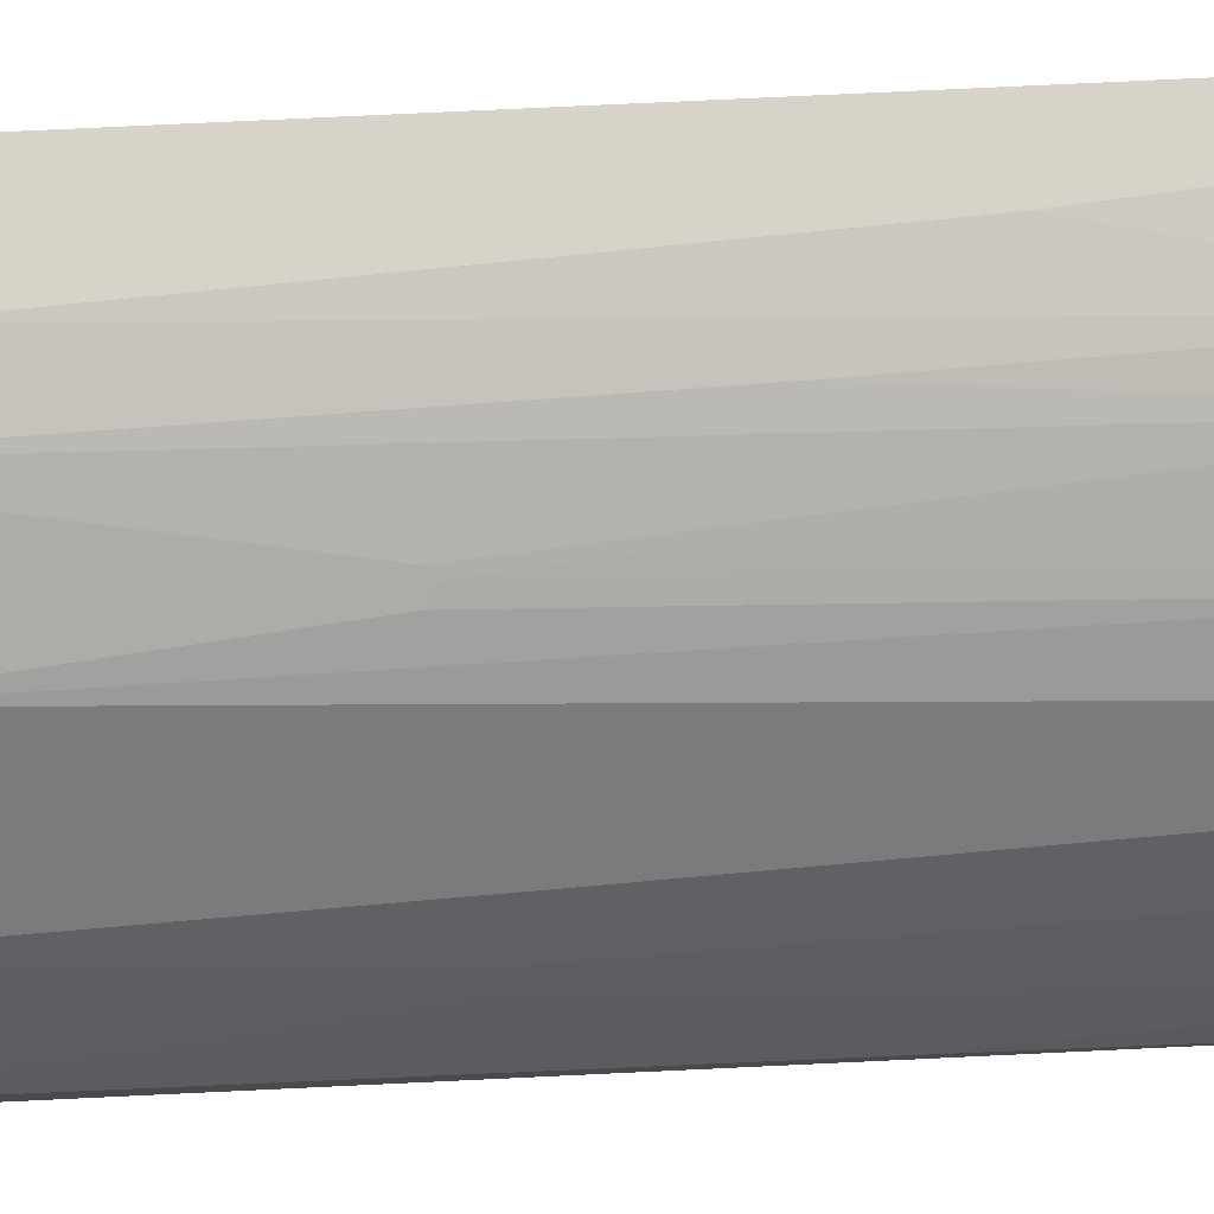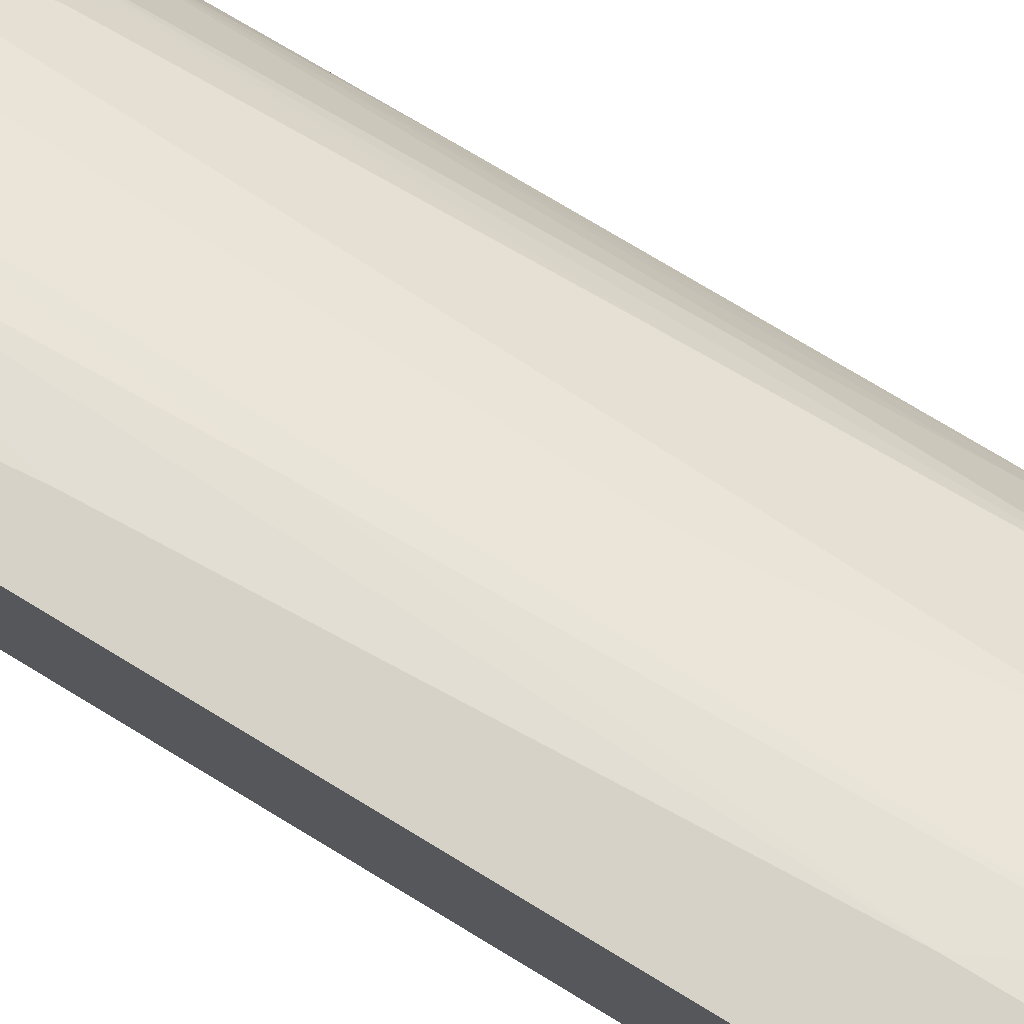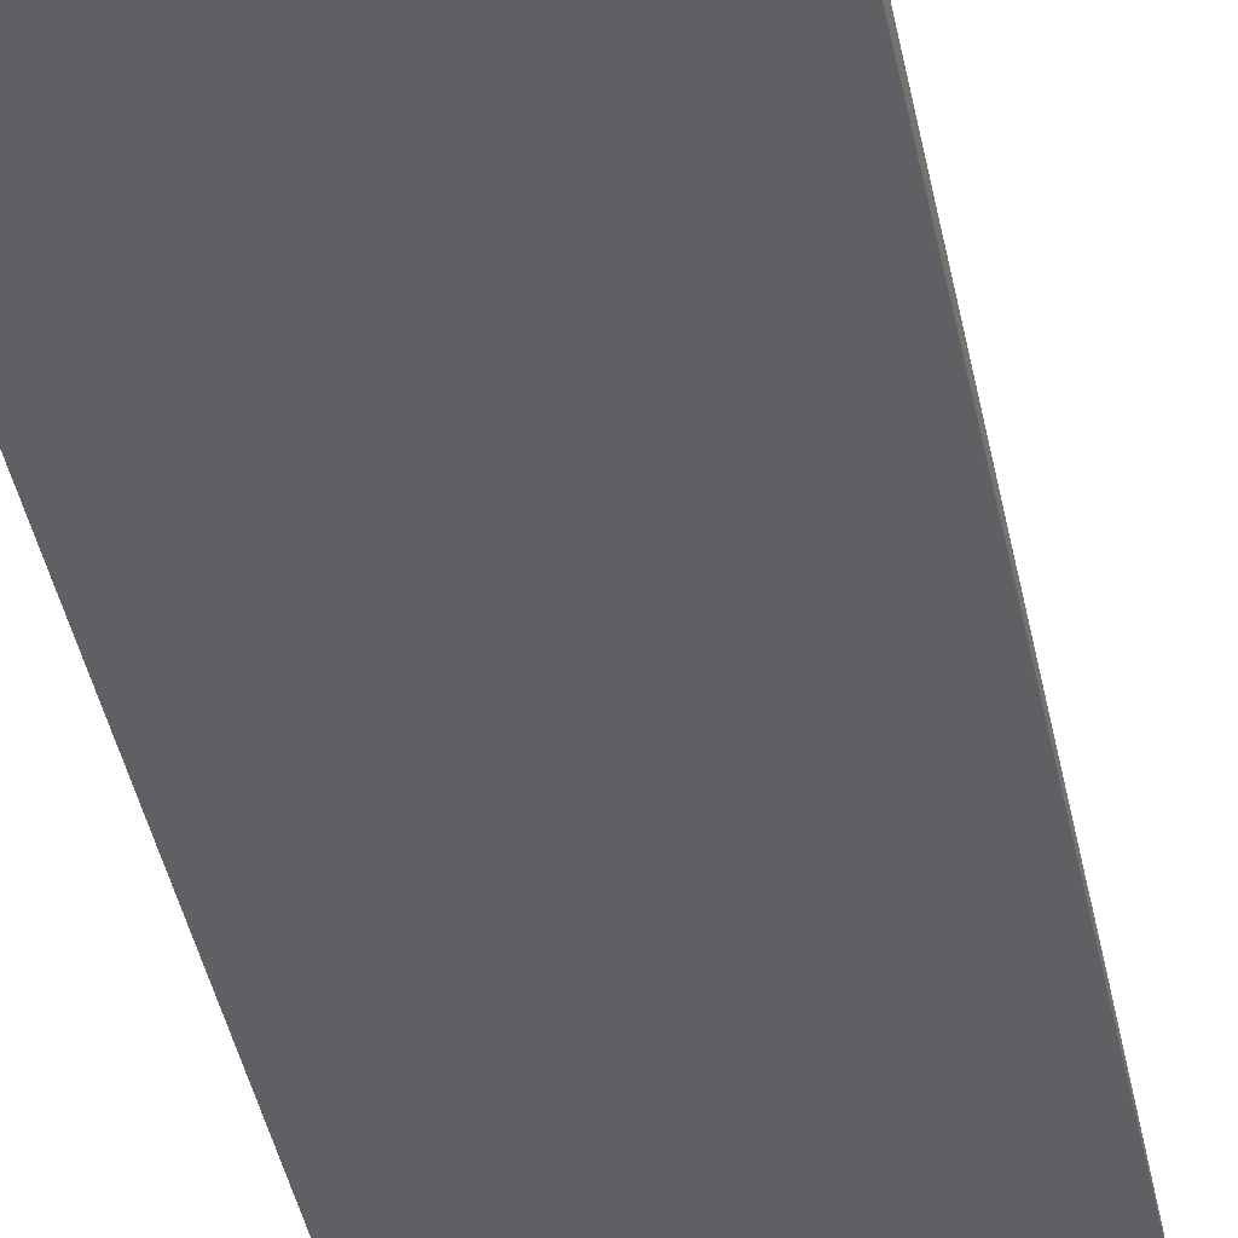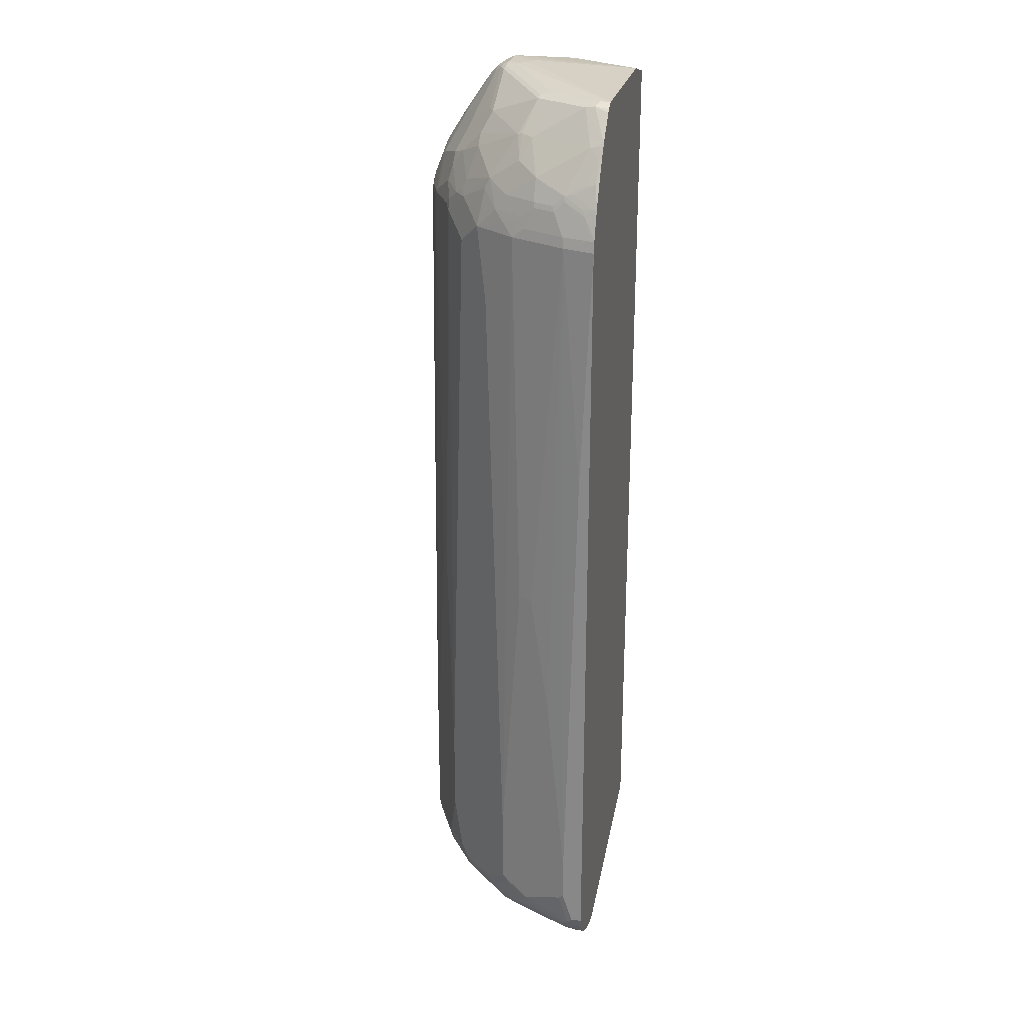
<metadata>
{"format":"obj","ext":"obj","renderer":"f3d","projection":"perspective","resolution":1024,"background":"white","views":[{"elev":76.8,"azim":87.3,"up":"+Z"},{"elev":78.2,"azim":-58.9,"up":"+Z"},{"elev":-44.6,"azim":11.8,"up":"+Z"},{"elev":24.8,"azim":101.9,"up":"+Y"}]}
</metadata>
<code>
v 0.5169 0.2103 0.1342
v 0.5167 0.6316 0.1342
v 0.5169 0.1914 0.1532
v 0.5169 -0.7847 0.1342
v 0.5165 0.6328 0.1342
v 0.512 0.6508 0.1364
v 0.4977 0.6316 0.1914
v 0.5169 -0.6508 0.1723
v 0.5169 -0.7847 0.1532
v 0.5096 -0.804 0.1342
v 0.512 0.653 0.1342
v 0.4929 0.6508 0.1938
v 0.4786 0.6316 0.2297
v 0.4786 -0.07654 0.2489
v 0.4977 -0.3062 0.2106
v 0.4722 -0.07654 0.2616
v 0.5169 -0.7273 0.1723
v 0.512 -0.7944 0.1627
v 0.5041 -0.8102 0.1532
v 0.4976 -0.8232 0.1342
v 0.4975 0.6894 0.1342
v 0.4913 0.7018 0.1404
v 0.4929 0.689 0.1556
v 0.4738 0.7082 0.1938
v 0.4738 0.689 0.213
v 0.4738 0.6508 0.2321
v 0.453 0.6316 0.2808
v 0.4658 -0.07654 0.2744
v 0.4466 -0.6125 0.3127
v 0.4722 -0.7656 0.2616
v 0.4786 -0.7656 0.2489
v 0.4738 -0.7752 0.2585
v 0.512 -0.737 0.1819
v 0.5049 -0.8038 0.1723
v 0.4849 -0.8294 0.1723
v 0.4658 -0.8485 0.1532
v 0.4808 -0.8375 0.1342
v 0.4917 0.7035 0.1342
v 0.4722 0.7209 0.1787
v 0.4881 0.6987 0.158
v 0.4722 0.7401 0.1404
v 0.469 0.7178 0.1962
v 0.469 0.6987 0.2154
v 0.4498 0.6987 0.2537
v 0.4546 0.689 0.2513
v 0.4546 0.6508 0.2704
v 0.4466 0.6316 0.2935
v 0.4466 -0.7464 0.3127
v 0.4275 -0.03827 0.3318
v 0.4666 -0.7847 0.268
v 0.4546 -0.7561 0.2967
v 0.4666 -0.8038 0.2489
v 0.4642 -0.8135 0.2393
v 0.4833 -0.8135 0.201
v 0.4929 -0.8135 0.1819
v 0.4658 -0.8294 0.2106
v 0.4657 -0.8487 0.1342
v 0.4275 -0.8485 0.2297
v 0.4427 -0.8566 0.1723
v 0.4403 -0.8613 0.1532
v 0.4691 0.7463 0.1342
v 0.4467 0.7814 0.1342
v 0.4498 0.7752 0.1388
v 0.469 0.737 0.158
v 0.4498 0.7178 0.2345
v 0.4498 0.7561 0.1771
v 0.4307 0.737 0.2537
v 0.4116 0.6987 0.3111
v 0.4466 0.6699 0.2744
v 0.4275 0.6508 0.3127
v 0.3892 0.6316 0.3701
v 0.4083 0.4977 0.3509
v 0.4275 -0.7656 0.3318
v 0.4283 -0.7847 0.3254
v 0.4474 -0.7656 0.3063
v 0.4474 -0.8038 0.2872
v 0.4355 -0.8135 0.2967
v 0.4275 -0.8294 0.2872
v 0.4529 -0.855 0.1342
v 0.4044 -0.8566 0.2489
v 0.402 -0.8613 0.2297
v 0.3828 -0.8806 0.1532
v 0.4043 -0.8757 0.1342
v 0.4403 -0.8613 0.1342
v 0.4418 0.7885 0.1342
v 0.4339 0.7975 0.1404
v 0.4307 0.7944 0.158
v 0.4116 0.7944 0.1962
v 0.3733 0.7944 0.2728
v 0.3924 0.7561 0.2919
v 0.3733 0.7178 0.3493
v 0.4083 0.6699 0.3318
v 0.3733 0.6987 0.3589
v 0.3318 0.6699 0.4084
v 0.3126 0.6508 0.4275
v 0.3509 0.5934 0.4084
v 0.3892 -0.7847 0.3701
v 0.4083 -0.7847 0.3509
v 0.4163 -0.7944 0.335
v 0.4067 -0.8135 0.335
v 0.4067 -0.8326 0.3159
v 0.4044 -0.8375 0.3063
v 0.3661 -0.8566 0.3063
v 0.3637 -0.8613 0.2872
v 0.2871 -0.8806 0.3063
v 0.3828 -0.8806 0.1342
v 0.4308 0.8037 0.1342
v 0.3733 0.8518 0.1771
v 0.335 0.8326 0.2728
v 0.3573 0.7975 0.2935
v 0.3541 0.7944 0.3015
v 0.3158 0.6987 0.4067
v 0.2967 0.7561 0.3876
v 0.3158 0.6796 0.4163
v 0.3063 0.6699 0.4283
v 0.2871 0.6508 0.4475
v 0.2935 0.6316 0.4466
v 0.3126 -0.5168 0.4466
v 0.3509 -0.7847 0.4084
v 0.3876 -0.8135 0.3541
v 0.3876 -0.8326 0.335
v 0.3685 -0.8518 0.3159
v 0.3278 -0.8566 0.3446
v 0.3493 -0.8518 0.335
v 0.2297 -0.8806 0.3446
v 0.3086 -0.8566 0.3637
v 0.2512 -0.8566 0.402
v 0.3635 -0.8806 0.1342
v 0.3887 0.8468 0.1342
v 0.3764 0.8549 0.1595
v 0.3637 0.8566 0.1747
v 0.3158 0.8518 0.2728
v 0.2584 0.8135 0.3685
v 0.2775 0.7752 0.3876
v 0.2584 0.737 0.4259
v 0.2489 0.7082 0.4475
v 0.2584 0.6796 0.4546
v 0.2106 0.6508 0.4857
v 0.2393 0.6411 0.4738
v 0.2775 0.6411 0.4546
v 0.2584 -0.1052 0.4738
v 0.2744 -0.1148 0.4658
v 0.2999 -0.5168 0.453
v 0.3126 -0.6699 0.4466
v 0.3318 -0.7656 0.4275
v 0.3126 -0.8038 0.4275
v 0.3302 -0.8135 0.4115
v 0.3493 -0.8135 0.3924
v 0.3493 -0.8326 0.3733
v 0.3111 -0.8518 0.3733
v 0.1532 -0.8806 0.3828
v 0.2297 -0.8613 0.402
v 0.2361 -0.8549 0.4147
v 0.2536 -0.8518 0.4115
v -0.02258 -0.8806 0.3828
v -0.02258 -0.823 0.1723
v -0.02258 -0.8178 0.1619
v -0.02258 -0.804 0.1342
v 0.3827 0.8518 0.1342
v 0.364 0.8613 0.1342
v 0.3637 0.8613 0.1532
v 0.3063 0.8566 0.2704
v 0.1627 0.8709 0.3685
v 0.2393 0.8135 0.378
v 0.2202 0.7752 0.4163
v 0.2393 0.737 0.4355
v 0.2297 0.7273 0.4475
v 0.201 0.6411 0.4929
v 0.1723 0.689 0.4857
v 0.1819 0.6604 0.4929
v 0.2489 -0.1148 0.4785
v 0.2106 -0.3636 0.4977
v 0.2361 -0.3636 0.4849
v 0.2871 -0.5168 0.4594
v 0.1914 0.6316 0.4977
v 0.2999 -0.6699 0.453
v 0.2744 -0.7656 0.4658
v 0.2552 -0.8038 0.4658
v 0.2441 -0.8135 0.469
v 0.2361 -0.8166 0.4722
v 0.2935 -0.8166 0.4339
v 0.3302 -0.8326 0.3924
v 0.2728 -0.8326 0.4307
v 0.09576 -0.8806 0.402
v 0.1532 -0.8613 0.4403
v 0.1596 -0.8549 0.453
v 0.2154 -0.8518 0.4307
v -0.02258 -0.8806 0.402
v -0.02258 0.8421 0.1342
v 0.134 0.8806 0.3254
v 0.1532 0.8806 0.3446
v 0.05737 0.8613 0.1342
v 0.3063 0.8613 0.2489
v 0.1532 0.8757 0.3661
v 0.1436 0.8709 0.378
v 0.2297 0.8038 0.39
v 0.2106 0.7656 0.4283
v 0.1532 0.7082 0.4857
v 0.134 0.8613 0.39
v 0.1149 0.7847 0.4475
v 0.1436 0.6411 0.512
v 0.1436 0.6987 0.4929
v 0.1244 0.6604 0.512
v 0.1723 -0.5934 0.5168
v 0.2361 -0.7656 0.4849
v 0.2871 -0.6699 0.4594
v 0.134 0.6316 0.5168
v 0.1532 0.1339 0.5168
v 0.2512 -0.7847 0.4738
v 0.1747 -0.7847 0.512
v 0.1771 -0.7944 0.5072
v 0.158 -0.8135 0.5072
v 0.1963 -0.8326 0.469
v 0.07659 -0.8613 0.4594
v 0.08298 -0.8549 0.4722
v 0.1771 -0.8518 0.4498
v 0.1787 -0.8357 0.4722
v 0.1659 -0.8294 0.4849
v 0.1404 -0.8166 0.5105
v 0.1213 -0.8357 0.4913
v 0.04469 -0.8357 0.5105
v 0.0702 -0.8485 0.4849
v -0.02258 -0.8613 0.4594
v -0.02258 0.8613 0.268
v 0.1149 0.8806 0.3254
v 0.134 0.8806 0.3637
v 0.07659 0.8806 0.3637
v 0.134 0.874 0.3765
v 0.1149 0.8676 0.3892
v 0.09576 0.7273 0.4857
v 0.09576 0.8485 0.4084
v 0.1149 0.8421 0.4091
v 0.09576 0.7911 0.4466
v 0.07659 0.7337 0.4849
v 0.08615 0.7178 0.4929
v 0.02875 0.6987 0.512
v 0.1149 0.6508 0.5168
v 0.09576 -0.4403 0.536
v 0.1723 -0.7656 0.5168
v 0.01919 0.6125 0.536
v 0.03831 0.4786 0.536
v 0.05747 0.2679 0.536
v 0.134 -0.8038 0.5168
v 0.1555 -0.8038 0.512
v -0.02258 -0.8457 0.4907
v -0.02258 -0.8595 0.4629
v 0.1085 -0.8294 0.5041
v 0.03831 -0.7847 0.536
v 0.04469 -0.7975 0.5296
v -0.02258 -0.8161 0.5203
v -0.01276 -0.8357 0.5105
v -0.02258 -0.8075 0.5247
v -0.02258 0.8613 0.3828
v 0.06703 0.8757 0.3733
v 0.07659 0.8676 0.3892
v -0.02258 0.8485 0.4084
v 0.03831 0.772 0.4658
v 0.01919 0.7146 0.5041
v 1.934e-05 0.7146 0.5041
v 1.934e-05 0.7018 0.5105
v 1.934e-05 0.689 0.5168
v 0.01919 0.689 0.5168
v 0.09576 -0.7464 0.536
v 1.934e-05 0.6125 0.536
v 0.07659 -0.7656 0.536
v -0.02258 -0.8338 0.5085
v -0.0191 -0.7847 0.536
v -0.02258 -0.8266 0.5133
v -0.02258 -0.784 0.5353
v -0.02258 0.8602 0.3851
v -0.02258 0.8538 0.3979
v -0.02258 0.772 0.4658
v -0.0191 0.6915 0.512
v -0.02258 0.6875 0.5129
v -0.01276 0.6189 0.5296
v -0.0191 0.536 0.536
v -0.02258 0.6699 0.5168
v -0.02258 -0.7656 0.536
v -0.02258 0.6899 0.5118
v -0.02258 0.5377 0.5342
v -0.02258 0.4749 0.536
f 155 224 189
f 155 189 158
f 155 158 157
f 155 157 156
f 160 190 191
f 164 196 165
f 160 192 225
f 161 191 193
f 162 193 191
f 155 253 224
f 162 191 194
f 163 194 195
f 160 191 161
f 160 225 190
f 155 280 277
f 155 271 270
f 155 245 266
f 155 266 268
f 155 268 250
f 164 195 199
f 155 250 252
f 155 252 269
f 155 270 253
f 155 269 278
f 155 281 280
f 155 277 274
f 155 274 279
f 155 279 272
f 155 272 256
f 155 256 271
f 155 278 281
f 164 199 196
f 173 239 205
f 165 167 166
f 175 208 204
f 176 206 205
f 176 205 177
f 177 205 209
f 177 209 178
f 178 209 179
f 175 207 208
f 179 209 180
f 180 210 211
f 180 211 212
f 180 212 213
f 155 246 245
f 180 213 183
f 180 183 181
f 180 209 210
f 165 197 167
f 173 206 174
f 173 204 239
f 165 196 197
f 167 198 169
f 167 197 199
f 167 199 200
f 167 200 198
f 168 170 201
f 173 205 206
f 168 201 207
f 169 198 202
f 170 203 201
f 170 202 203
f 171 204 172
f 171 175 204
f 172 204 173
f 168 207 175
f 155 223 246
f 136 138 137
f 154 183 187
f 136 167 138
f 135 165 166
f 135 167 136
f 135 166 167
f 134 165 135
f 133 195 164
f 133 163 195
f 133 165 134
f 133 164 165
f 132 163 133
f 132 194 163
f 132 162 194
f 131 193 162
f 131 161 193
f 131 162 132
f 130 161 131
f 130 160 161
f 123 150 126
f 181 183 182
f 125 127 152
f 125 152 185
f 125 185 151
f 126 150 127
f 138 168 139
f 127 153 152
f 127 154 153
f 128 155 156
f 128 156 157
f 128 157 158
f 129 159 130
f 130 159 160
f 127 150 154
f 155 188 223
f 138 167 169
f 138 202 170
f 153 187 186
f 153 154 187
f 152 186 185
f 152 153 186
f 151 185 184
f 150 183 154
f 150 182 183
f 149 182 150
f 147 149 148
f 147 182 149
f 147 181 182
f 147 180 181
f 147 179 180
f 146 179 147
f 146 178 179
f 146 177 178
f 145 177 146
f 138 170 168
f 139 168 141
f 139 141 140
f 141 171 172
f 141 172 173
f 141 173 174
f 138 169 202
f 141 174 143
f 141 168 175
f 141 175 171
f 143 174 206
f 143 206 176
f 144 176 177
f 144 177 145
f 141 143 142
f 183 213 187
f 224 253 227
f 184 214 223
f 238 281 278
f 238 276 281
f 238 240 264
f 238 241 240
f 238 242 241
f 237 262 240
f 236 261 262
f 236 260 261
f 236 259 260
f 236 258 259
f 234 257 258
f 234 236 235
f 234 258 236
f 233 257 234
f 231 257 233
f 231 272 257
f 231 256 272
f 221 250 251
f 221 251 245
f 221 245 222
f 221 249 248
f 221 248 252
f 221 252 250
f 238 278 267
f 226 227 254
f 226 229 228
f 227 253 254
f 229 254 255
f 229 255 256
f 229 256 231
f 230 234 235
f 226 254 229
f 220 247 221
f 238 267 248
f 238 265 263
f 121 150 124
f 276 280 281
f 275 277 280
f 275 280 276
f 273 279 274
f 272 279 273
f 267 278 269
f 264 277 275
f 264 274 277
f 264 275 276
f 261 274 264
f 261 273 274
f 260 273 261
f 259 272 273
f 259 273 260
f 257 259 258
f 257 272 259
f 239 263 243
f 240 262 261
f 240 261 264
f 243 263 265
f 243 265 248
f 245 251 266
f 238 248 265
f 248 267 252
f 251 268 266
f 252 267 269
f 253 270 254
f 254 270 271
f 254 271 256
f 254 256 255
f 250 268 251
f 184 185 214
f 219 249 221
f 219 243 248
f 200 232 231
f 199 232 200
f 199 231 232
f 199 229 231
f 198 200 230
f 198 230 202
f 196 199 197
f 195 228 229
f 195 229 199
f 194 228 195
f 194 226 228
f 192 227 225
f 192 224 227
f 191 226 194
f 190 226 191
f 190 227 226
f 190 225 227
f 184 223 188
f 185 186 214
f 186 215 214
f 186 187 216
f 186 216 213
f 186 213 217
f 200 231 233
f 186 217 218
f 186 219 220
f 186 220 221
f 186 221 222
f 186 222 215
f 187 213 216
f 189 224 192
f 186 218 219
f 219 248 249
f 200 233 234
f 201 203 207
f 219 244 243
f 219 247 220
f 219 221 247
f 215 222 245
f 214 246 223
f 214 245 246
f 214 215 245
f 213 218 217
f 212 244 219
f 212 218 213
f 212 219 218
f 210 212 211
f 210 244 212
f 210 243 244
f 210 239 243
f 207 238 208
f 207 242 238
f 202 230 235
f 202 235 236
f 202 236 203
f 203 237 207
f 203 236 262
f 203 262 237
f 200 234 230
f 204 238 263
f 204 208 238
f 205 239 210
f 205 210 209
f 207 237 240
f 207 240 241
f 207 241 242
f 204 263 239
f 121 149 150
f 238 264 276
f 120 148 149
f 34 52 53
f 32 75 50
f 32 51 75
f 32 48 51
f 32 50 34
f 30 32 31
f 30 48 32
f 29 73 48
f 29 49 73
f 29 47 49
f 28 47 29
f 27 46 47
f 26 46 27
f 25 46 26
f 25 45 46
f 25 44 45
f 25 43 44
f 18 32 34
f 19 34 35
f 19 35 20
f 20 35 36
f 20 36 37
f 21 38 22
f 34 53 54
f 22 39 40
f 22 38 41
f 22 41 39
f 23 40 24
f 24 40 42
f 24 42 43
f 24 43 25
f 22 40 23
f 18 33 32
f 34 54 55
f 34 50 52
f 47 69 70
f 45 47 46
f 45 69 47
f 44 67 68
f 44 65 67
f 44 69 45
f 44 92 69
f 44 68 92
f 42 67 65
f 42 66 67
f 42 63 66
f 42 64 63
f 42 44 43
f 42 65 44
f 41 63 64
f 41 62 63
f 41 61 62
f 35 56 36
f 35 55 54
f 35 54 53
f 35 53 56
f 36 57 37
f 36 56 78
f 34 55 35
f 36 78 58
f 36 59 60
f 36 60 57
f 38 61 41
f 39 42 40
f 39 41 64
f 39 64 42
f 36 58 59
f 47 70 71
f 18 34 19
f 17 31 32
f 2 6 7
f 2 5 6
f 1 5 2
f 1 11 5
f 1 21 11
f 1 38 21
f 1 61 38
f 1 62 61
f 1 85 62
f 1 107 85
f 1 129 107
f 1 159 129
f 1 160 159
f 1 192 160
f 1 189 192
f 1 158 189
f 1 128 158
f 120 149 121
f 1 2 3
f 1 3 8
f 1 8 17
f 1 9 4
f 1 4 10
f 2 7 3
f 1 10 20
f 1 37 57
f 1 57 79
f 1 79 84
f 1 84 83
f 1 83 106
f 1 106 128
f 1 20 37
f 17 32 33
f 3 7 8
f 5 11 6
f 17 30 31
f 16 47 28
f 16 27 47
f 16 48 30
f 16 29 48
f 16 28 29
f 13 16 14
f 13 27 16
f 13 26 27
f 12 25 26
f 11 25 12
f 11 24 25
f 11 23 24
f 11 22 23
f 11 21 22
f 10 19 20
f 10 18 19
f 6 11 12
f 6 12 7
f 7 12 26
f 7 26 13
f 7 13 14
f 7 14 15
f 4 9 10
f 7 15 8
f 8 14 16
f 8 16 30
f 8 30 17
f 9 18 10
f 9 17 33
f 9 33 18
f 8 15 14
f 47 71 72
f 1 17 9
f 48 73 74
f 103 124 150
f 103 122 124
f 103 105 104
f 103 123 105
f 101 103 102
f 101 122 103
f 101 124 122
f 101 121 124
f 100 121 101
f 100 120 121
f 98 100 99
f 97 100 98
f 97 120 100
f 97 148 120
f 97 119 148
f 96 117 118
f 95 117 96
f 89 110 90
f 89 108 109
f 90 110 111
f 90 111 91
f 91 112 94
f 91 94 93
f 103 150 123
f 91 93 92
f 91 113 112
f 94 114 115
f 94 115 116
f 94 116 95
f 94 112 114
f 95 116 117
f 91 111 113
f 89 109 110
f 105 123 126
f 105 127 125
f 119 147 148
f 47 72 49
f 119 146 147
f 119 145 146
f 118 176 144
f 118 143 176
f 118 142 143
f 117 142 118
f 117 141 142
f 117 140 141
f 116 137 138
f 116 140 117
f 116 139 140
f 116 138 139
f 115 137 116
f 115 136 137
f 113 134 135
f 107 129 130
f 107 130 108
f 108 130 131
f 108 131 132
f 108 132 109
f 109 132 110
f 105 126 127
f 110 132 111
f 111 133 134
f 111 134 113
f 112 135 136
f 112 136 115
f 112 115 114
f 112 113 135
f 111 132 133
f 88 108 89
f 119 144 145
f 87 107 108
f 58 102 80
f 58 80 59
f 59 80 81
f 59 81 60
f 60 81 82
f 60 82 83
f 58 78 102
f 60 83 84
f 62 85 63
f 63 85 86
f 63 86 87
f 63 87 66
f 66 87 67
f 67 87 88
f 60 84 79
f 67 88 89
f 57 60 79
f 53 77 78
f 87 108 88
f 48 74 75
f 49 72 71
f 49 71 96
f 49 96 118
f 49 118 144
f 53 78 56
f 49 144 119
f 49 97 73
f 50 75 74
f 50 74 76
f 50 76 52
f 52 76 77
f 52 77 53
f 49 119 97
f 67 89 90
f 48 75 51
f 68 91 92
f 80 104 81
f 80 102 103
f 81 104 105
f 81 105 82
f 82 105 125
f 82 125 151
f 80 103 104
f 82 151 184
f 82 188 155
f 82 155 128
f 86 107 87
f 82 106 83
f 85 107 86
f 67 90 68
f 82 184 188
f 78 101 102
f 82 128 106
f 77 101 78
f 68 90 91
f 77 99 100
f 70 92 71
f 71 92 93
f 71 93 94
f 71 94 95
f 69 92 70
f 73 97 98
f 73 98 74
f 74 98 99
f 74 99 77
f 77 100 101
f 74 77 76
f 71 95 96

</code>
